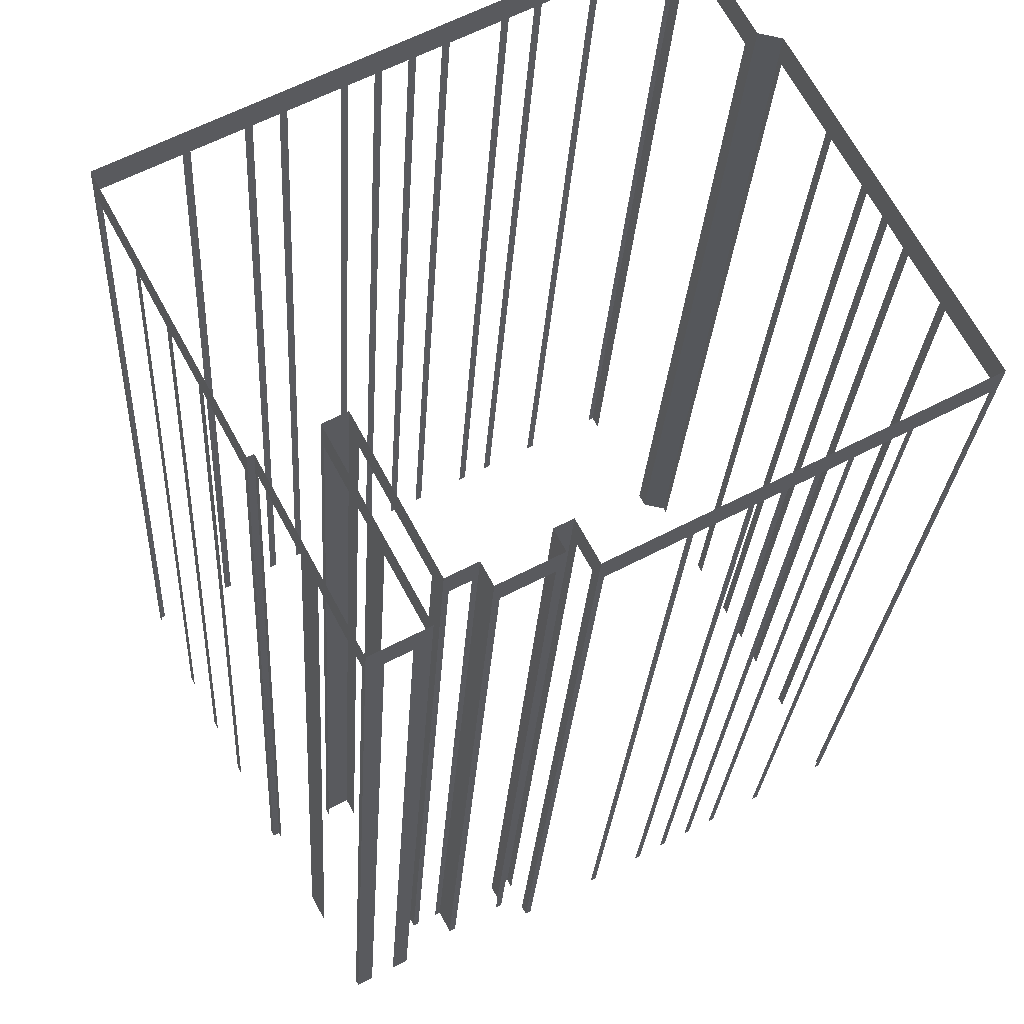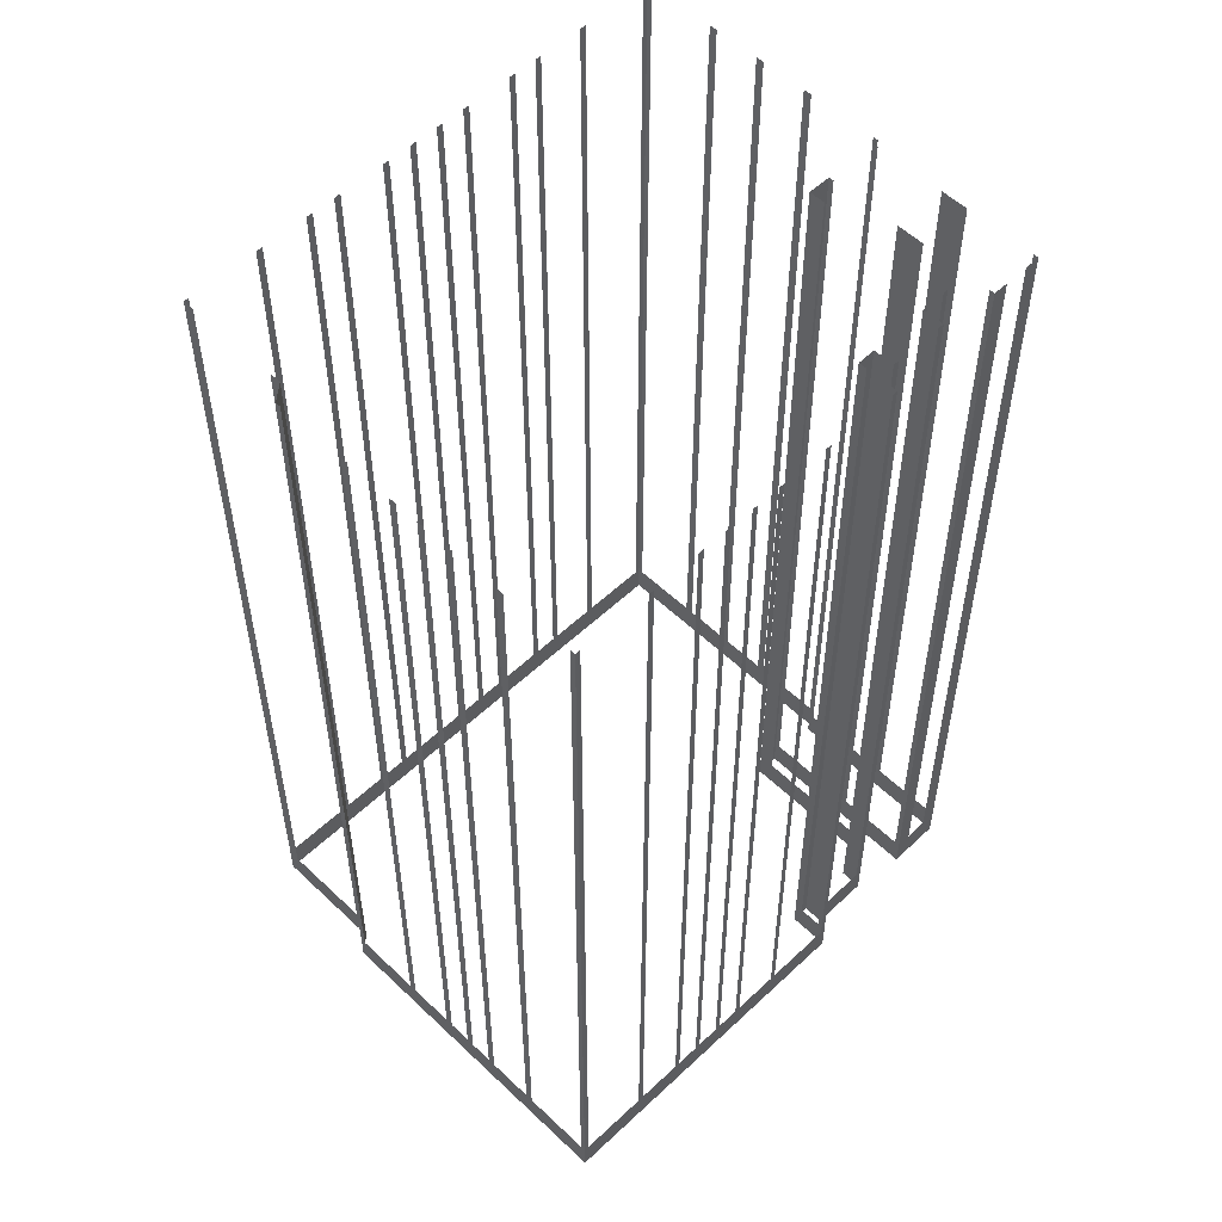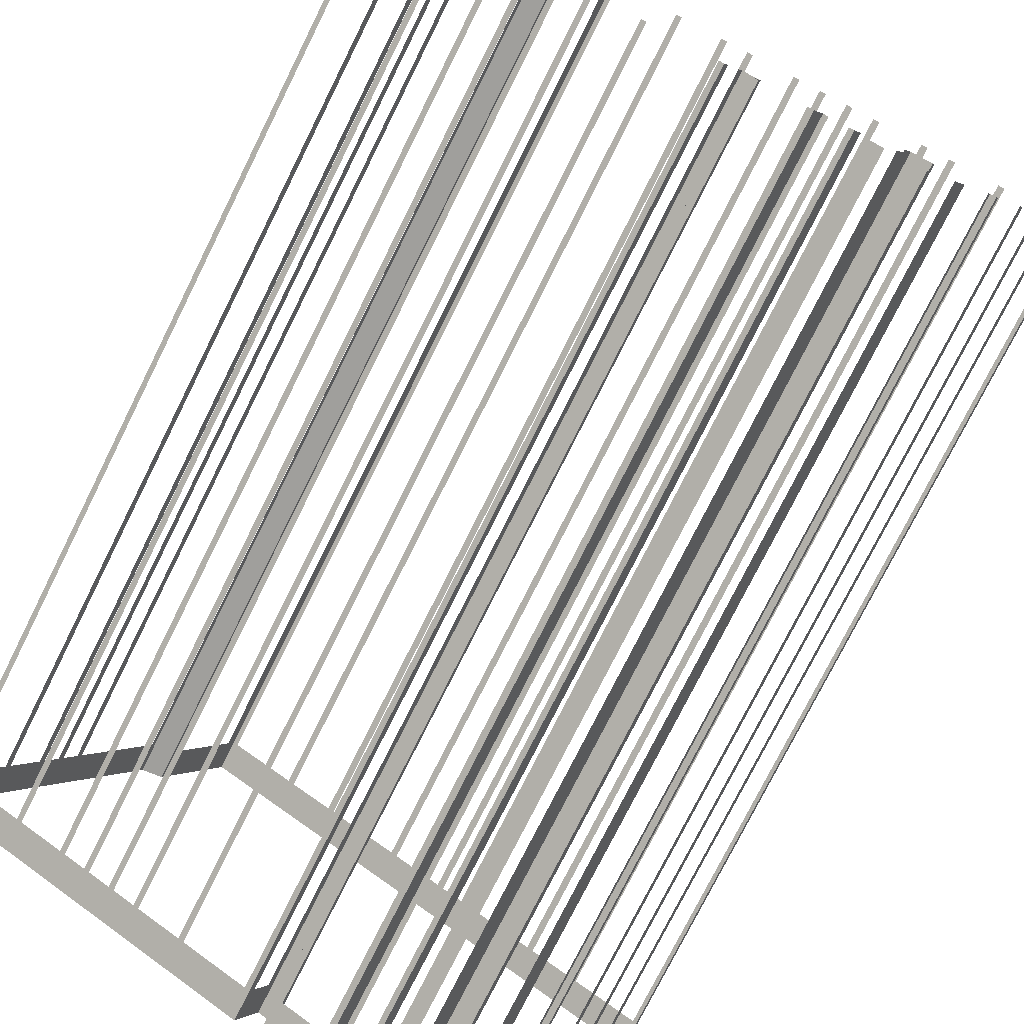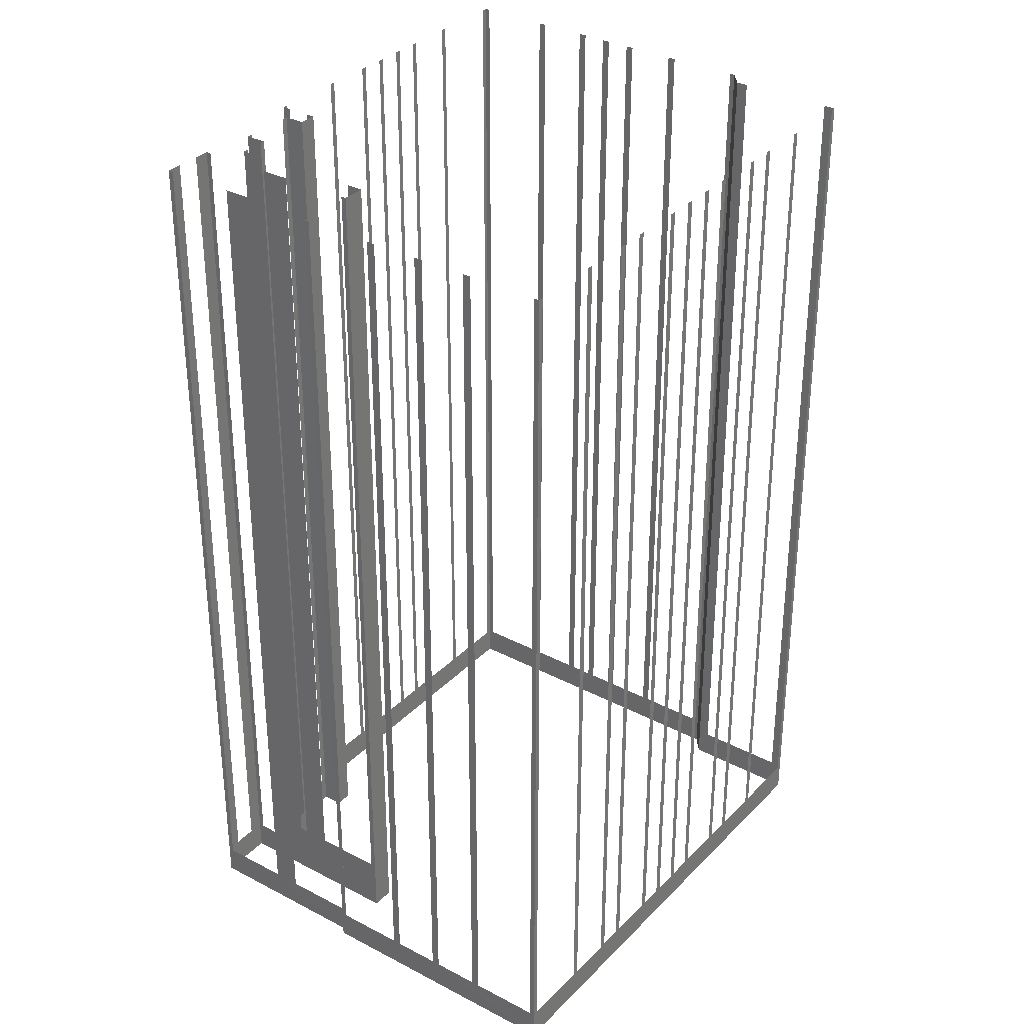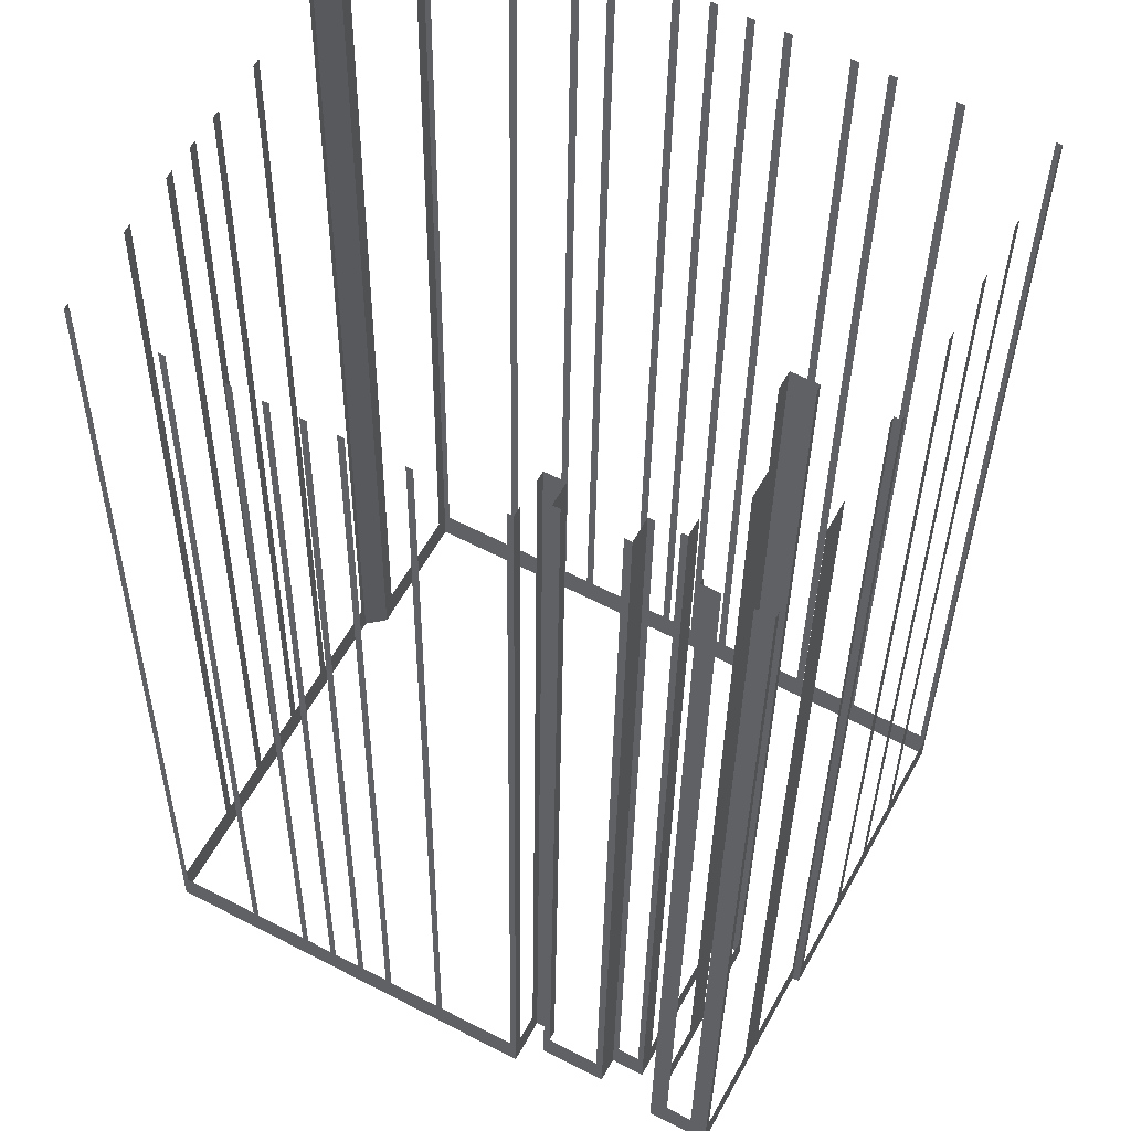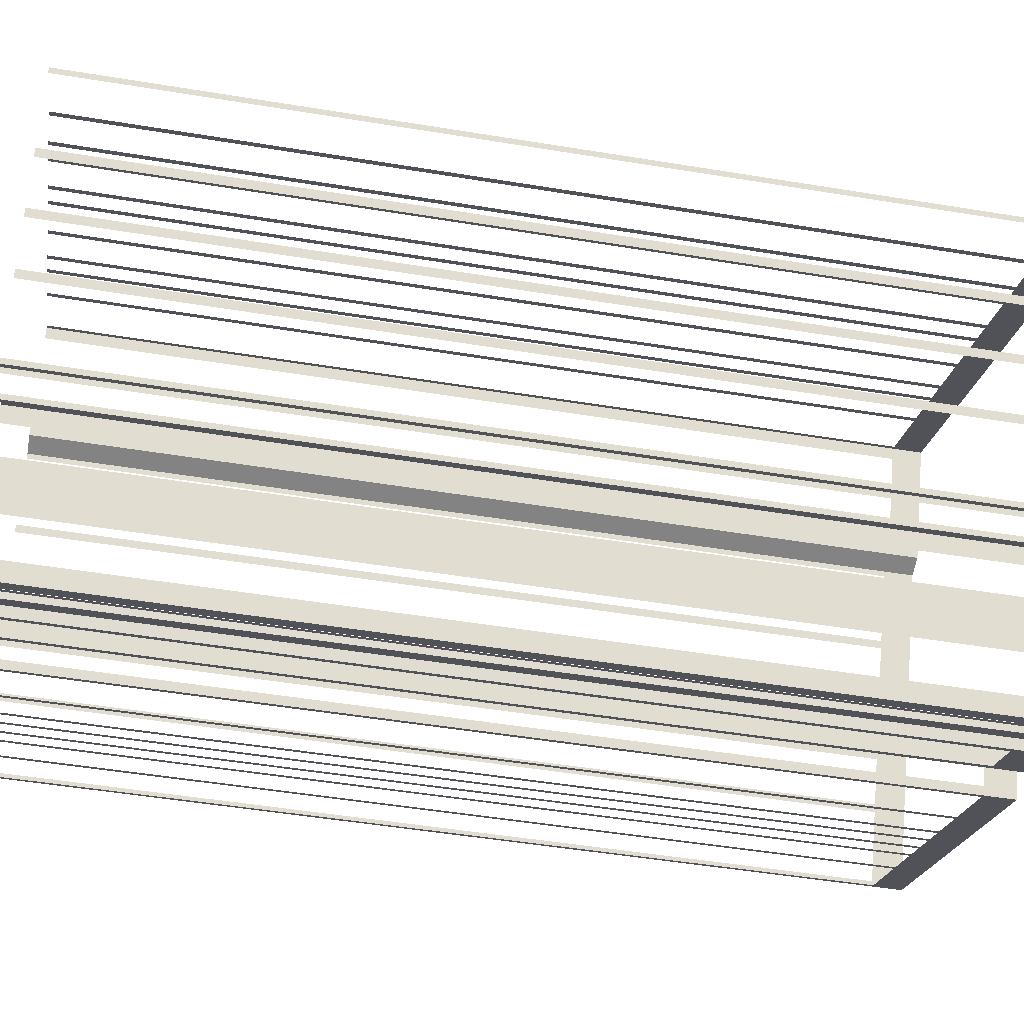
<metadata>
{"format":"obj","ext":"obj","renderer":"f3d","projection":"perspective","resolution":1024,"background":"white","views":[{"elev":-24.3,"azim":176.8,"up":"+Y"},{"elev":55.0,"azim":-73.1,"up":"+Z"},{"elev":-76.2,"azim":-26.5,"up":"+Y"},{"elev":33.1,"azim":97.9,"up":"+Z"},{"elev":-31.9,"azim":-0.7,"up":"+Y"},{"elev":-49.4,"azim":79.7,"up":"+Y"}]}
</metadata>
<code>
o geometryt000010000010000110010110000110000110100000000110st16
v 699.2 -152.2 105.5
v 699.5 -152.3 163
v 699.2 -152.2 163
v 695.2 -150 105.5
v 699.5 -152.3 103.5
v 695.2 -150 163
v 694.8 -149.8 163
v 694.8 -149.8 105.5
v 692.1 -148.3 105.5
v 692.1 -148.3 163
v 691.8 -148.2 163
v 691.8 -148.2 105.5
v 690.4 -147.4 105.5
v 690.4 -147.4 163
v 690.1 -147.3 163
v 690.1 -147.3 105.5
v 688.7 -146.5 105.5
v 688.7 -146.5 163
v 688.4 -146.3 163
v 688.4 -146.3 105.5
v 679.3 -141.4 103.5
v 687 -145.6 105.5
v 687 -145.6 163
v 686.7 -145.4 163
v 686.7 -145.4 105.5
v 684 -144 105.5
v 684 -144 163
v 683.7 -143.8 163
v 683.7 -143.8 105.5
v 679.6 -141.6 105.5
v 679.6 -141.6 163
v 679.3 -141.4 163
v 679.5 -141.1 105.5
v 679.3 -141.4 163
v 679.5 -141.1 163
v 681.6 -137.1 105.5
v 679.3 -141.4 103.5
v 681.6 -137.1 163
v 681.9 -136.6 163
v 681.9 -136.6 105.5
v 683.4 -133.9 105.5
v 683.4 -133.9 163
v 683.6 -133.5 163
v 683.6 -133.5 105.5
v 684.3 -132.1 105.5
v 684.3 -132.1 163
v 684.6 -131.6 163
v 684.6 -131.6 105.5
v 689.6 -122.3 103.5
v 685.3 -130.3 105.5
v 685.3 -130.3 163
v 685.5 -129.8 163
v 685.5 -129.8 105.5
v 687 -127.1 105.5
v 687 -127.1 163
v 687.2 -126.7 163
v 687.2 -126.7 105.5
v 689.4 -122.6 105.5
v 689.4 -122.6 163
v 689.6 -122.3 163
v 691 -122 103.5
v 689.6 -122.3 103.5
v 689.6 -122.3 163
v 691 -122 163
v 691.3 -121.3 105.5
v 691 -122 163
v 691.3 -121.3 163
v 694.2 -115.9 105.5
v 691 -122 103.5
v 694.2 -115.9 163
v 694.6 -115.2 163
v 694.6 -115.2 103.5
v 694.9 -115.4 105.5
v 694.6 -115.2 163
v 694.9 -115.4 163
v 699 -117.6 105.5
v 694.6 -115.2 103.5
v 699 -117.6 163
v 699.4 -117.8 163
v 699.4 -117.8 105.5
v 702.1 -119.2 105.5
v 702.1 -119.2 163
v 702.5 -119.5 163
v 702.5 -119.5 105.5
v 703.8 -120.2 105.5
v 703.8 -120.2 163
v 704.2 -120.4 163
v 704.2 -120.4 105.5
v 707 -121.9 105.5
v 707 -121.9 163
v 707.4 -122.1 163
v 707.4 -122.1 105.5
v 708.7 -122.8 105.5
v 708.7 -122.8 163
v 709.1 -123 163
v 709.1 -123 105.5
v 710.5 -123.7 105.5
v 725 -131.5 103.5
v 710.5 -123.7 163
v 710.9 -124 163
v 710.9 -124 105.5
v 712.2 -124.7 105.5
v 712.2 -124.7 163
v 712.6 -124.9 163
v 712.6 -124.9 105.5
v 715.3 -126.4 105.5
v 715.3 -126.4 163
v 715.7 -126.6 163
v 715.7 -126.6 105.5
v 717.1 -127.3 105.5
v 717.1 -127.3 163
v 717.5 -127.5 163
v 717.5 -127.5 105.5
v 720.2 -129 105.5
v 720.2 -129 163
v 720.6 -129.2 163
v 720.6 -129.2 105.5
v 724.7 -131.4 105.5
v 724.7 -131.4 163
v 725 -131.5 163
v 700.5 -150.5 105.5
v 700.8 -150 163
v 700.5 -150.5 163
v 699.5 -152.3 103.5
v 699.8 -151.8 105.5
v 700.8 -150 103.5
v 699.8 -151.8 163
v 699.5 -152.3 163
v 700.8 -150 103.5
v 701.8 -150.6 163
v 700.8 -150 163
v 701.8 -150.6 103.5
v 704.3 -153.4 105.5
v 704.6 -153.6 163
v 704.3 -153.4 163
v 701.6 -151.9 105.5
v 704.6 -153.6 103.5
v 701.6 -151.9 163
v 701.2 -151.8 163
v 701.2 -151.8 103.5
v 701.8 -150.6 103.5
v 701.2 -151.8 103.5
v 701.2 -151.8 163
v 701.8 -150.6 163
v 704.6 -153.6 103.5
v 705.3 -152.3 163
v 704.6 -153.6 163
v 705.3 -152.3 103.5
v 706.7 -153.1 105.5
v 707 -153.3 163
v 706.7 -153.1 163
v 705.6 -152.5 105.5
v 707 -153.3 103.5
v 705.6 -152.5 163
v 705.3 -152.3 163
v 705.3 -152.3 103.5
v 711.2 -145.5 105.5
v 711.7 -144.6 163
v 711.2 -145.5 163
v 707 -153.3 103.5
v 707.5 -152.3 105.5
v 711.7 -144.6 103.5
v 707.5 -152.3 163
v 707 -153.3 163
v 709.7 -156.9 105.5
v 710.6 -157.4 163
v 709.7 -156.9 163
v 707.5 -155.7 103.5
v 708.4 -156.2 105.5
v 710.6 -157.4 103.5
v 708.4 -156.2 163
v 707.5 -155.7 163
v 707.6 -155.4 105.5
v 707.5 -155.7 163
v 707.6 -155.4 163
v 709.8 -151.3 105.5
v 707.5 -155.7 103.5
v 709.8 -151.3 163
v 710.7 -149.7 163
v 710.7 -149.7 105.5
v 712.9 -145.6 105.5
v 713.1 -145.3 103.5
v 712.9 -145.6 163
v 713.1 -145.3 163
v 716 -147.3 105.5
v 716.2 -147 163
v 716 -147.3 163
v 713.8 -151.4 105.5
v 716.2 -147 103.5
v 713.8 -151.4 163
v 713 -153 163
v 713 -153 105.5
v 710.8 -157.1 105.5
v 710.6 -157.4 103.5
v 710.8 -157.1 163
v 710.6 -157.4 163
v 711.7 -144.6 103.5
v 713.1 -145.3 103.5
v 713.1 -145.3 163
v 711.7 -144.6 163
v 716.2 -147 103.5
v 716.6 -147.2 103.5
v 716.6 -147.2 163
v 716.2 -147 163
v 724.8 -131.8 105.5
v 725 -131.5 163
v 724.8 -131.8 163
v 722.6 -135.9 105.5
v 725 -131.5 103.5
v 722.6 -135.9 163
v 722.3 -136.4 163
v 722.3 -136.4 105.5
v 720.9 -139.1 105.5
v 720.9 -139.1 163
v 720.6 -139.6 163
v 720.6 -139.6 105.5
v 719.2 -142.3 105.5
v 716.6 -147.2 103.5
v 719.2 -142.3 163
v 718.9 -142.8 163
v 718.9 -142.8 105.5
v 716.7 -146.9 105.5
v 716.7 -146.9 163
v 716.6 -147.2 163
f 1 2 3
f 4 5 1
f 2 1 5
f 6 7 4
f 7 8 4
f 8 5 4
f 8 9 5
f 10 11 9
f 11 12 9
f 12 13 5
f 14 15 13
f 15 16 13
f 16 17 5
f 18 19 17
f 19 20 17
f 20 21 17
f 17 21 5
f 22 21 20
f 23 24 22
f 24 25 22
f 26 21 25
f 27 28 26
f 28 29 26
f 30 21 29
f 31 32 30
f 32 21 30
f 33 34 35
f 36 37 33
f 34 33 37
f 38 39 36
f 39 40 36
f 40 37 36
f 40 41 37
f 42 43 41
f 43 44 41
f 41 44 37
f 46 47 45
f 47 48 45
f 45 49 37
f 50 49 48
f 51 52 50
f 52 53 50
f 53 49 50
f 54 49 53
f 55 56 54
f 56 57 54
f 57 49 54
f 58 49 57
f 59 60 58
f 60 49 58
f 61 62 63
f 61 63 64
f 65 66 67
f 68 69 65
f 66 65 69
f 70 71 68
f 71 72 68
f 72 69 68
f 73 74 75
f 76 77 73
f 74 73 77
f 78 79 76
f 79 80 76
f 80 77 76
f 80 81 77
f 82 83 81
f 83 84 81
f 81 84 77
f 84 85 77
f 86 87 85
f 87 88 85
f 85 88 77
f 88 89 77
f 90 91 89
f 91 92 89
f 89 92 77
f 92 93 77
f 94 95 93
f 95 96 93
f 97 98 96
f 96 98 77
f 99 100 97
f 100 101 97
f 102 98 101
f 103 104 102
f 104 105 102
f 105 98 102
f 106 98 105
f 107 108 106
f 108 109 106
f 110 98 109
f 111 112 110
f 112 113 110
f 114 98 113
f 115 116 114
f 116 117 114
f 117 98 114
f 118 98 117
f 119 120 118
f 120 98 118
f 121 122 123
f 124 121 125
f 124 126 121
f 122 121 126
f 127 128 125
f 128 124 125
f 133 134 135
f 134 133 137
f 138 139 136
f 139 140 136
f 140 137 136
f 145 146 147
f 145 148 146
f 149 150 151
f 152 153 149
f 150 149 153
f 154 155 152
f 155 156 152
f 156 153 152
f 157 158 159
f 160 157 161
f 160 162 157
f 158 157 162
f 163 164 161
f 164 160 161
f 165 166 167
f 168 165 169
f 168 170 165
f 166 165 170
f 171 172 169
f 172 168 169
f 173 174 175
f 176 177 173
f 174 173 177
f 180 177 176
f 181 182 180
f 180 182 177
f 183 184 181
f 184 182 181
f 185 186 187
f 188 189 185
f 186 185 189
f 190 191 188
f 191 192 188
f 192 189 188
f 193 194 192
f 192 194 189
f 195 196 193
f 196 194 193
f 197 198 199
f 197 199 200
f 201 202 203
f 201 203 204
f 205 206 207
f 208 209 205
f 206 205 209
f 210 211 208
f 211 212 208
f 212 209 208
f 212 213 209
f 214 215 213
f 215 216 213
f 213 216 209
f 217 218 216
f 216 218 209
f 219 220 217
f 220 221 217
f 221 218 217
f 222 218 221
f 223 224 222
f 224 218 222
f 9 12 5
f 13 16 5
f 25 21 22
f 29 21 26
f 44 45 37
f 48 49 45
f 93 96 77
f 101 98 97
f 109 98 106
f 113 98 110
f 129 130 131
f 129 132 130
f 136 137 133
f 141 142 143
f 141 143 144
f 178 179 176
f 179 180 176

</code>
